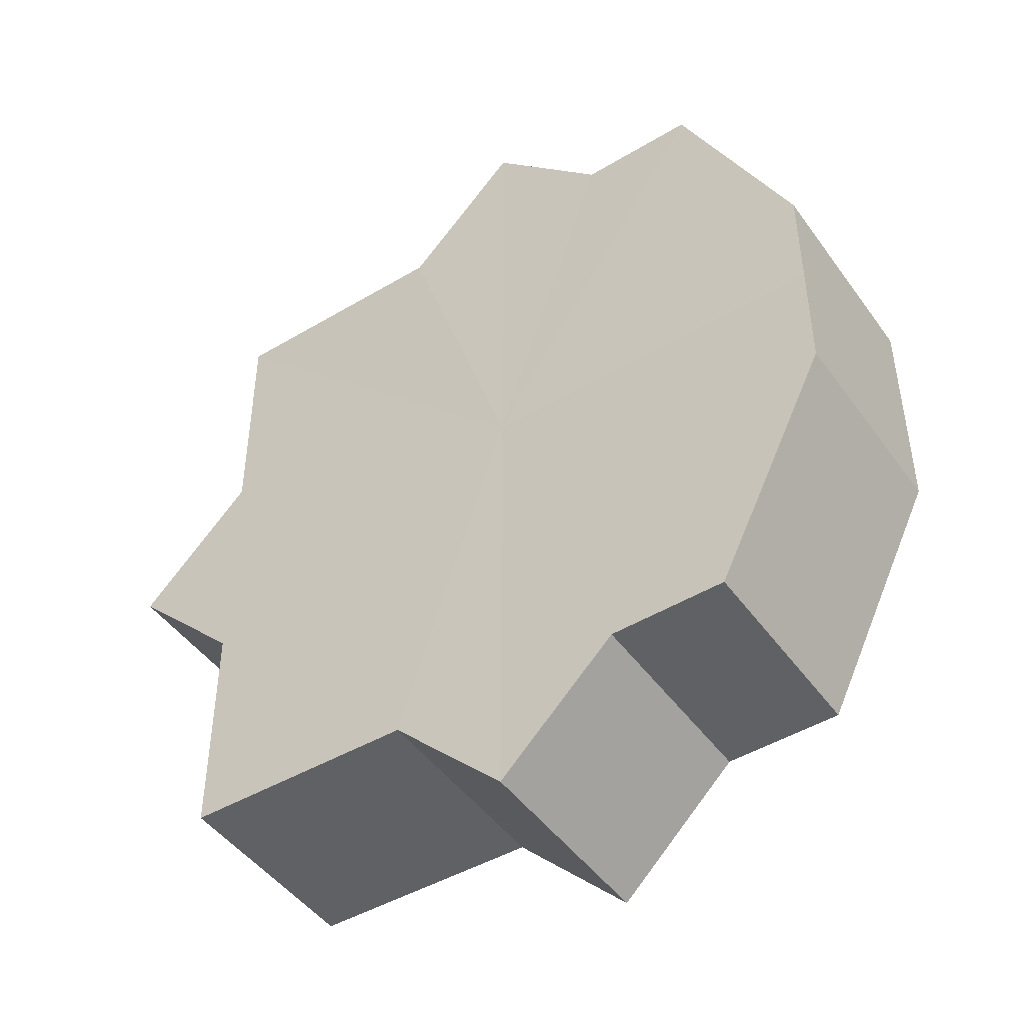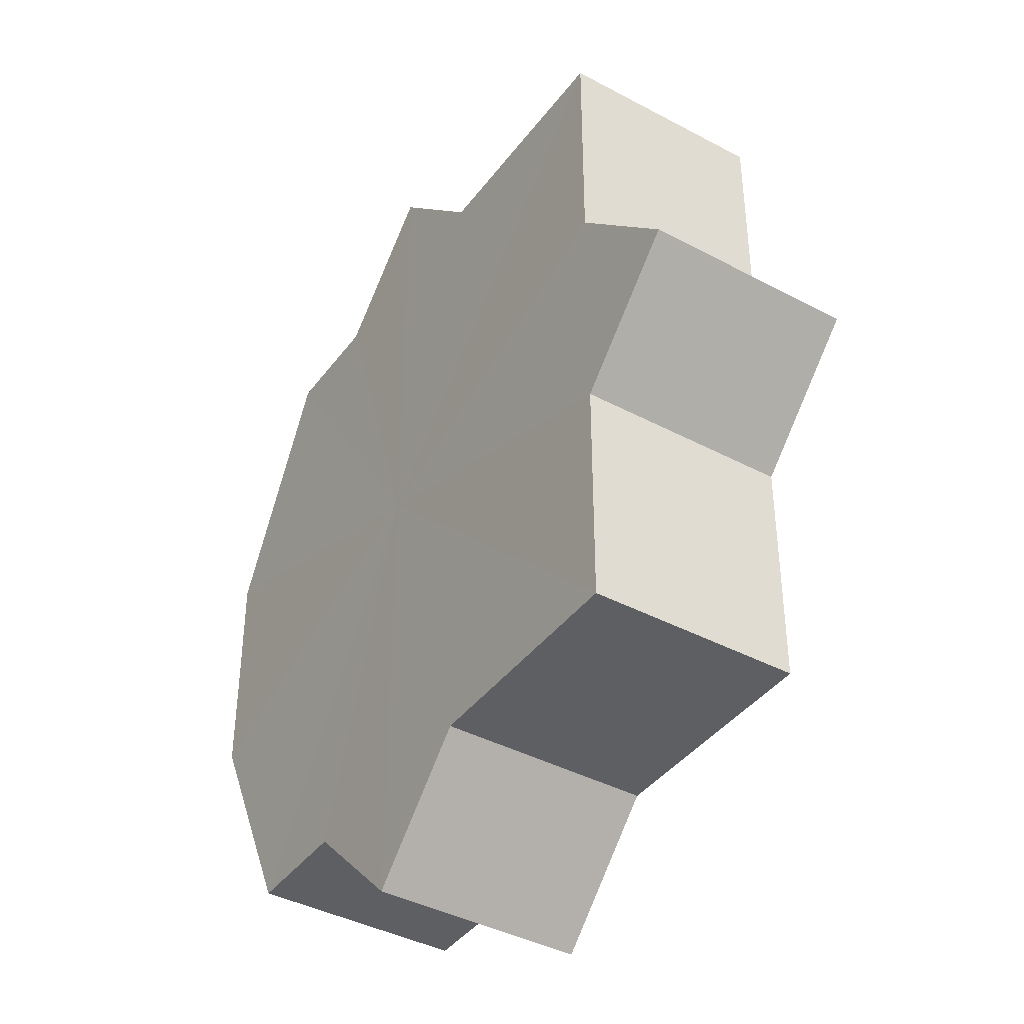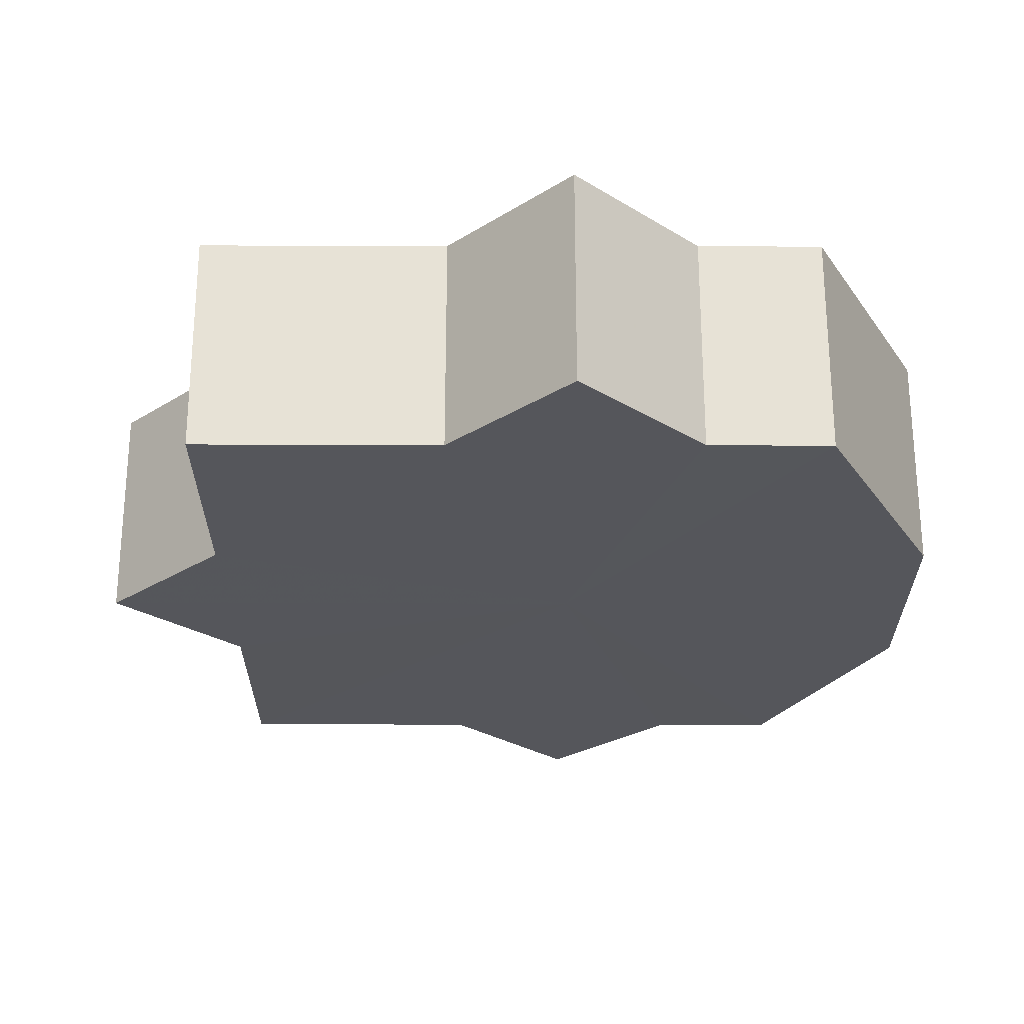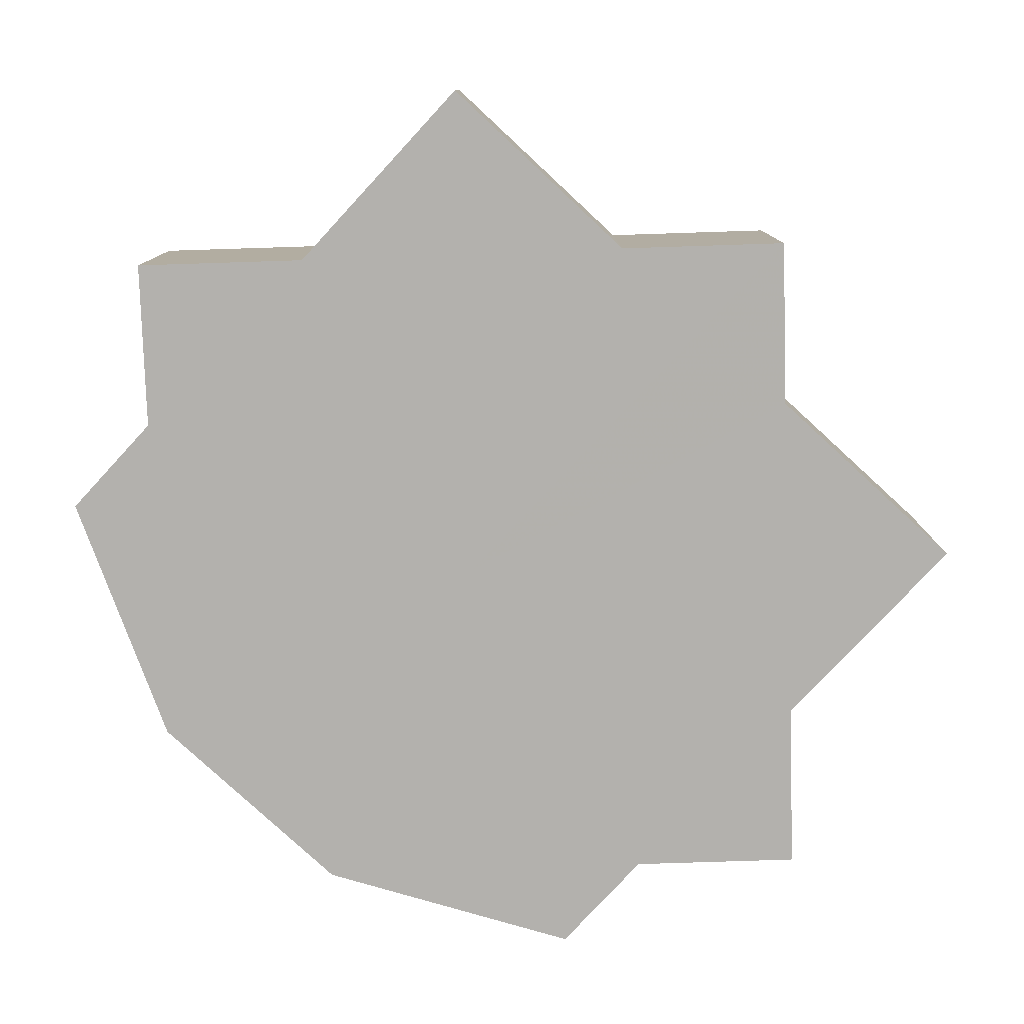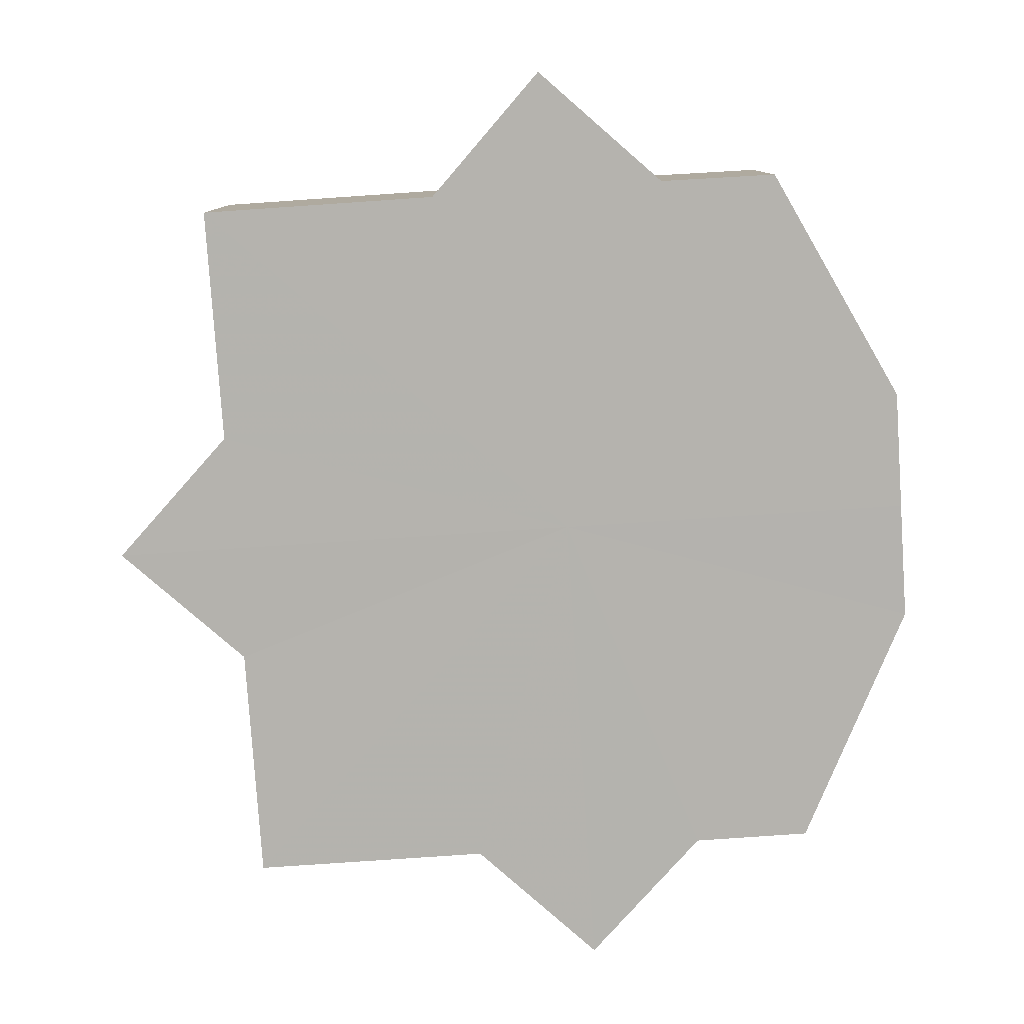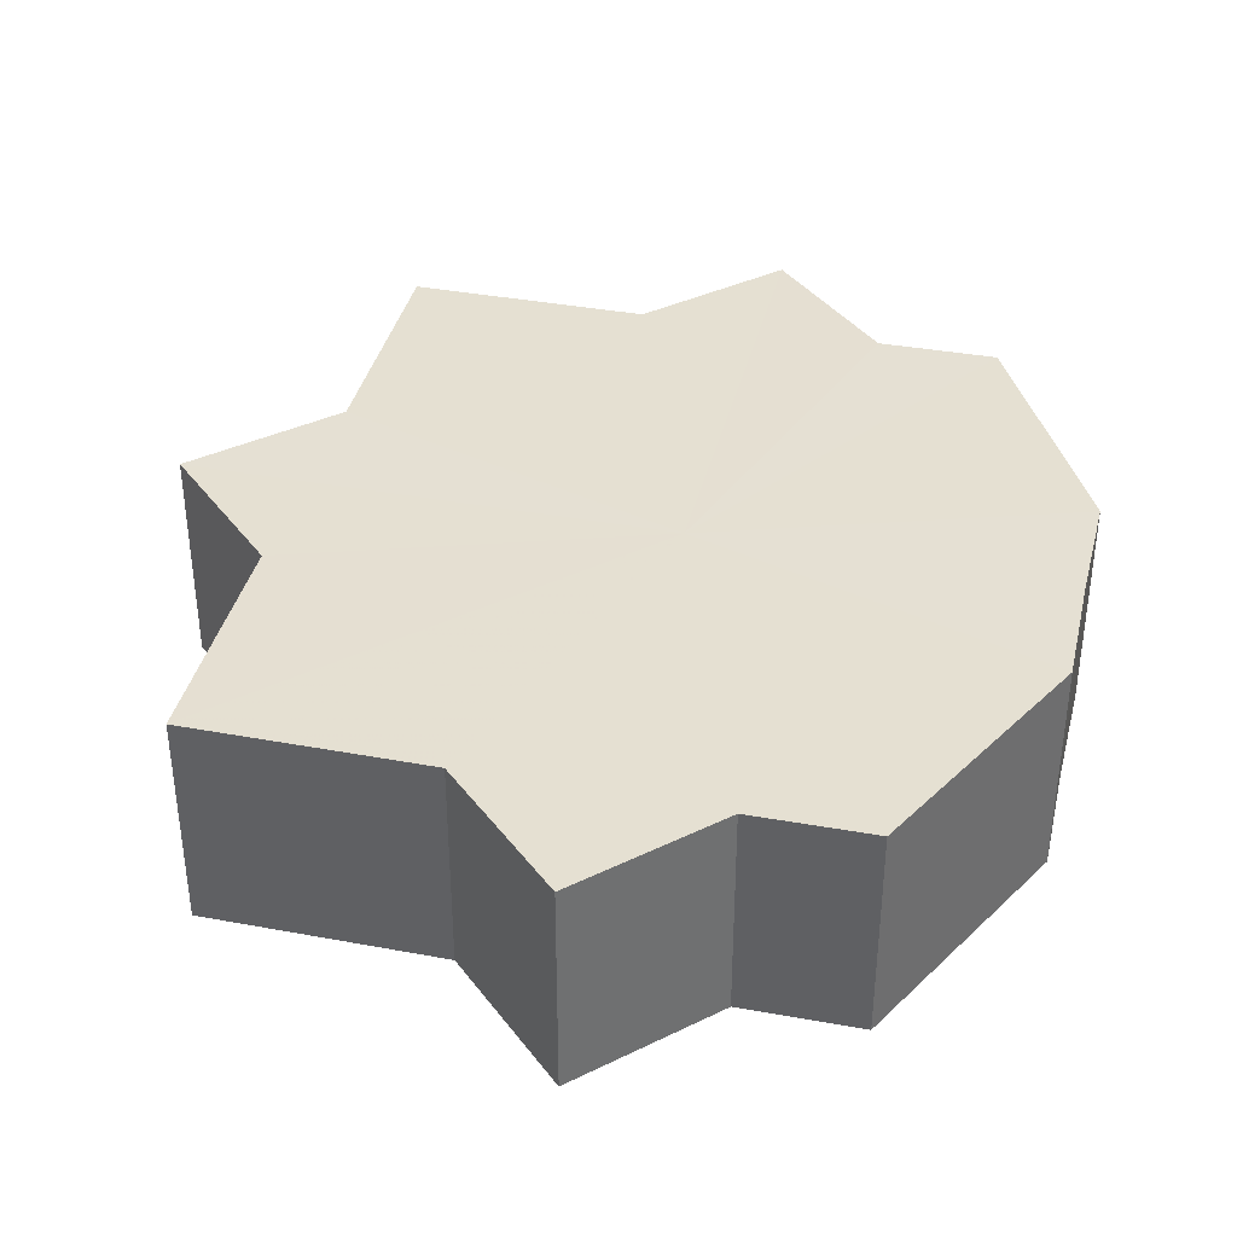
<metadata>
{"format":"obj","ext":"obj","renderer":"f3d","projection":"perspective","resolution":1024,"background":"white","views":[{"elev":-46.4,"azim":33.9,"up":"+Y"},{"elev":-40.6,"azim":-123.2,"up":"+Y"},{"elev":63.8,"azim":0.1,"up":"+Y"},{"elev":-79.2,"azim":-133.0,"up":"+Z"},{"elev":-79.9,"azim":3.8,"up":"+Z"},{"elev":37.7,"azim":13.2,"up":"+Z"}]}
</metadata>
<code>
o 11070
v 2251 1881 16.87
v 2251 1881 16.87
v 2251 1881 16.89
v 2251 1881 16.87
v 2251 1881 16.89
v 2251 1881 16.87
v 2251 1881 16.89
v 2251 1881 16.87
v 2251 1881 16.89
v 2251 1881 16.87
v 2251 1881 16.87
v 2251 1881 16.87
v 2251 1881 16.87
v 2251 1881 16.87
v 2251 1881 16.89
v 2251 1881 16.89
v 2251 1881 16.87
v 2251 1881 16.89
v 2251 1881 16.87
v 2251 1881 16.87
v 2251 1881 16.89
v 2251 1881 16.87
v 2251 1881 16.87
v 2251 1881 16.89
v 2251 1881 16.87
v 2251 1881 16.87
v 2251 1881 16.89
v 2251 1881 16.87
v 2251 1881 16.87
v 2251 1881 16.89
v 2251 1881 16.87
v 2251 1881 16.87
v 2251 1881 16.89
v 2251 1881 16.87
v 2251 1881 16.87
v 2251 1881 16.89
v 2251 1881 16.87
v 2251 1881 16.87
v 2251 1881 16.87
v 2251 1881 16.87
v 2251 1881 16.89
v 2251 1881 16.87
v 2251 1881 16.89
v 2251 1881 16.87
v 2251 1881 16.89
v 2251 1881 16.87
v 2251 1881 16.89
v 2251 1881 16.87
v 2251 1881 16.89
v 2251 1881 16.87
v 2251 1881 16.89
v 2251 1881 16.87
v 2251 1881 16.89
v 2251 1881 16.87
v 2251 1881 16.87
v 2251 1881 16.89
v 2251 1881 16.87
v 2251 1881 16.89
v 2251 1881 16.87
v 2251 1881 16.89
v 2251 1881 16.89
v 2251 1881 16.87
v 2251 1881 16.87
v 2251 1881 16.87
v 2251 1881 16.87
v 2251 1881 16.89
v 2251 1881 16.89
v 2251 1881 16.89
v 2251 1881 16.87
v 2251 1881 16.89
v 2251 1881 16.89
v 2251 1881 16.87
v 2251 1881 16.87
v 2251 1881 16.87
v 2251 1881 16.89
v 2251 1881 16.89
v 2251 1881 16.87
v 2251 1881 16.87
v 2251 1881 16.87
v 2251 1881 16.87
v 2251 1881 16.89
v 2251 1881 16.89
v 2251 1881 16.89
v 2251 1881 16.89
v 2251 1881 16.89
v 2251 1881 16.89
v 2251 1881 16.89
v 2251 1881 16.89
v 2251 1881 16.89
v 2251 1881 16.89
v 2251 1881 16.89
v 2251 1881 16.89
v 2251 1881 16.89
v 2251 1881 16.89
v 2251 1881 16.89
v 2251 1881 16.89
v 2251 1881 16.89
v 2251 1881 16.89
f 1 2 3
f 2 4 5
f 3 6 7
f 7 8 9
f 10 8 11
f 10 12 8
f 10 11 13
f 10 14 12
f 15 13 16
f 10 13 17
f 18 19 15
f 10 17 20
f 21 22 18
f 10 20 23
f 24 25 21
f 10 23 26
f 27 28 24
f 10 26 29
f 30 31 27
f 10 29 32
f 33 34 30
f 10 32 35
f 36 37 33
f 38 39 36
f 39 40 41
f 40 42 43
f 42 44 45
f 44 46 47
f 46 48 49
f 48 50 51
f 50 52 53
f 54 55 56
f 55 57 58
f 56 59 60
f 60 14 61
f 10 62 14
f 10 63 62
f 10 64 63
f 10 65 64
f 10 35 65
f 66 63 67
f 68 69 66
f 70 65 71
f 72 73 68
f 73 74 75
f 76 77 70
f 78 79 76
f 79 80 81
f 82 83 84
f 82 85 83
f 82 84 86
f 82 87 85
f 82 86 88
f 82 89 87
f 82 88 90
f 82 91 89
f 82 90 92
f 82 93 91
f 82 92 94
f 82 95 93
f 82 94 96
f 82 97 95
f 82 96 98
f 82 98 97

</code>
